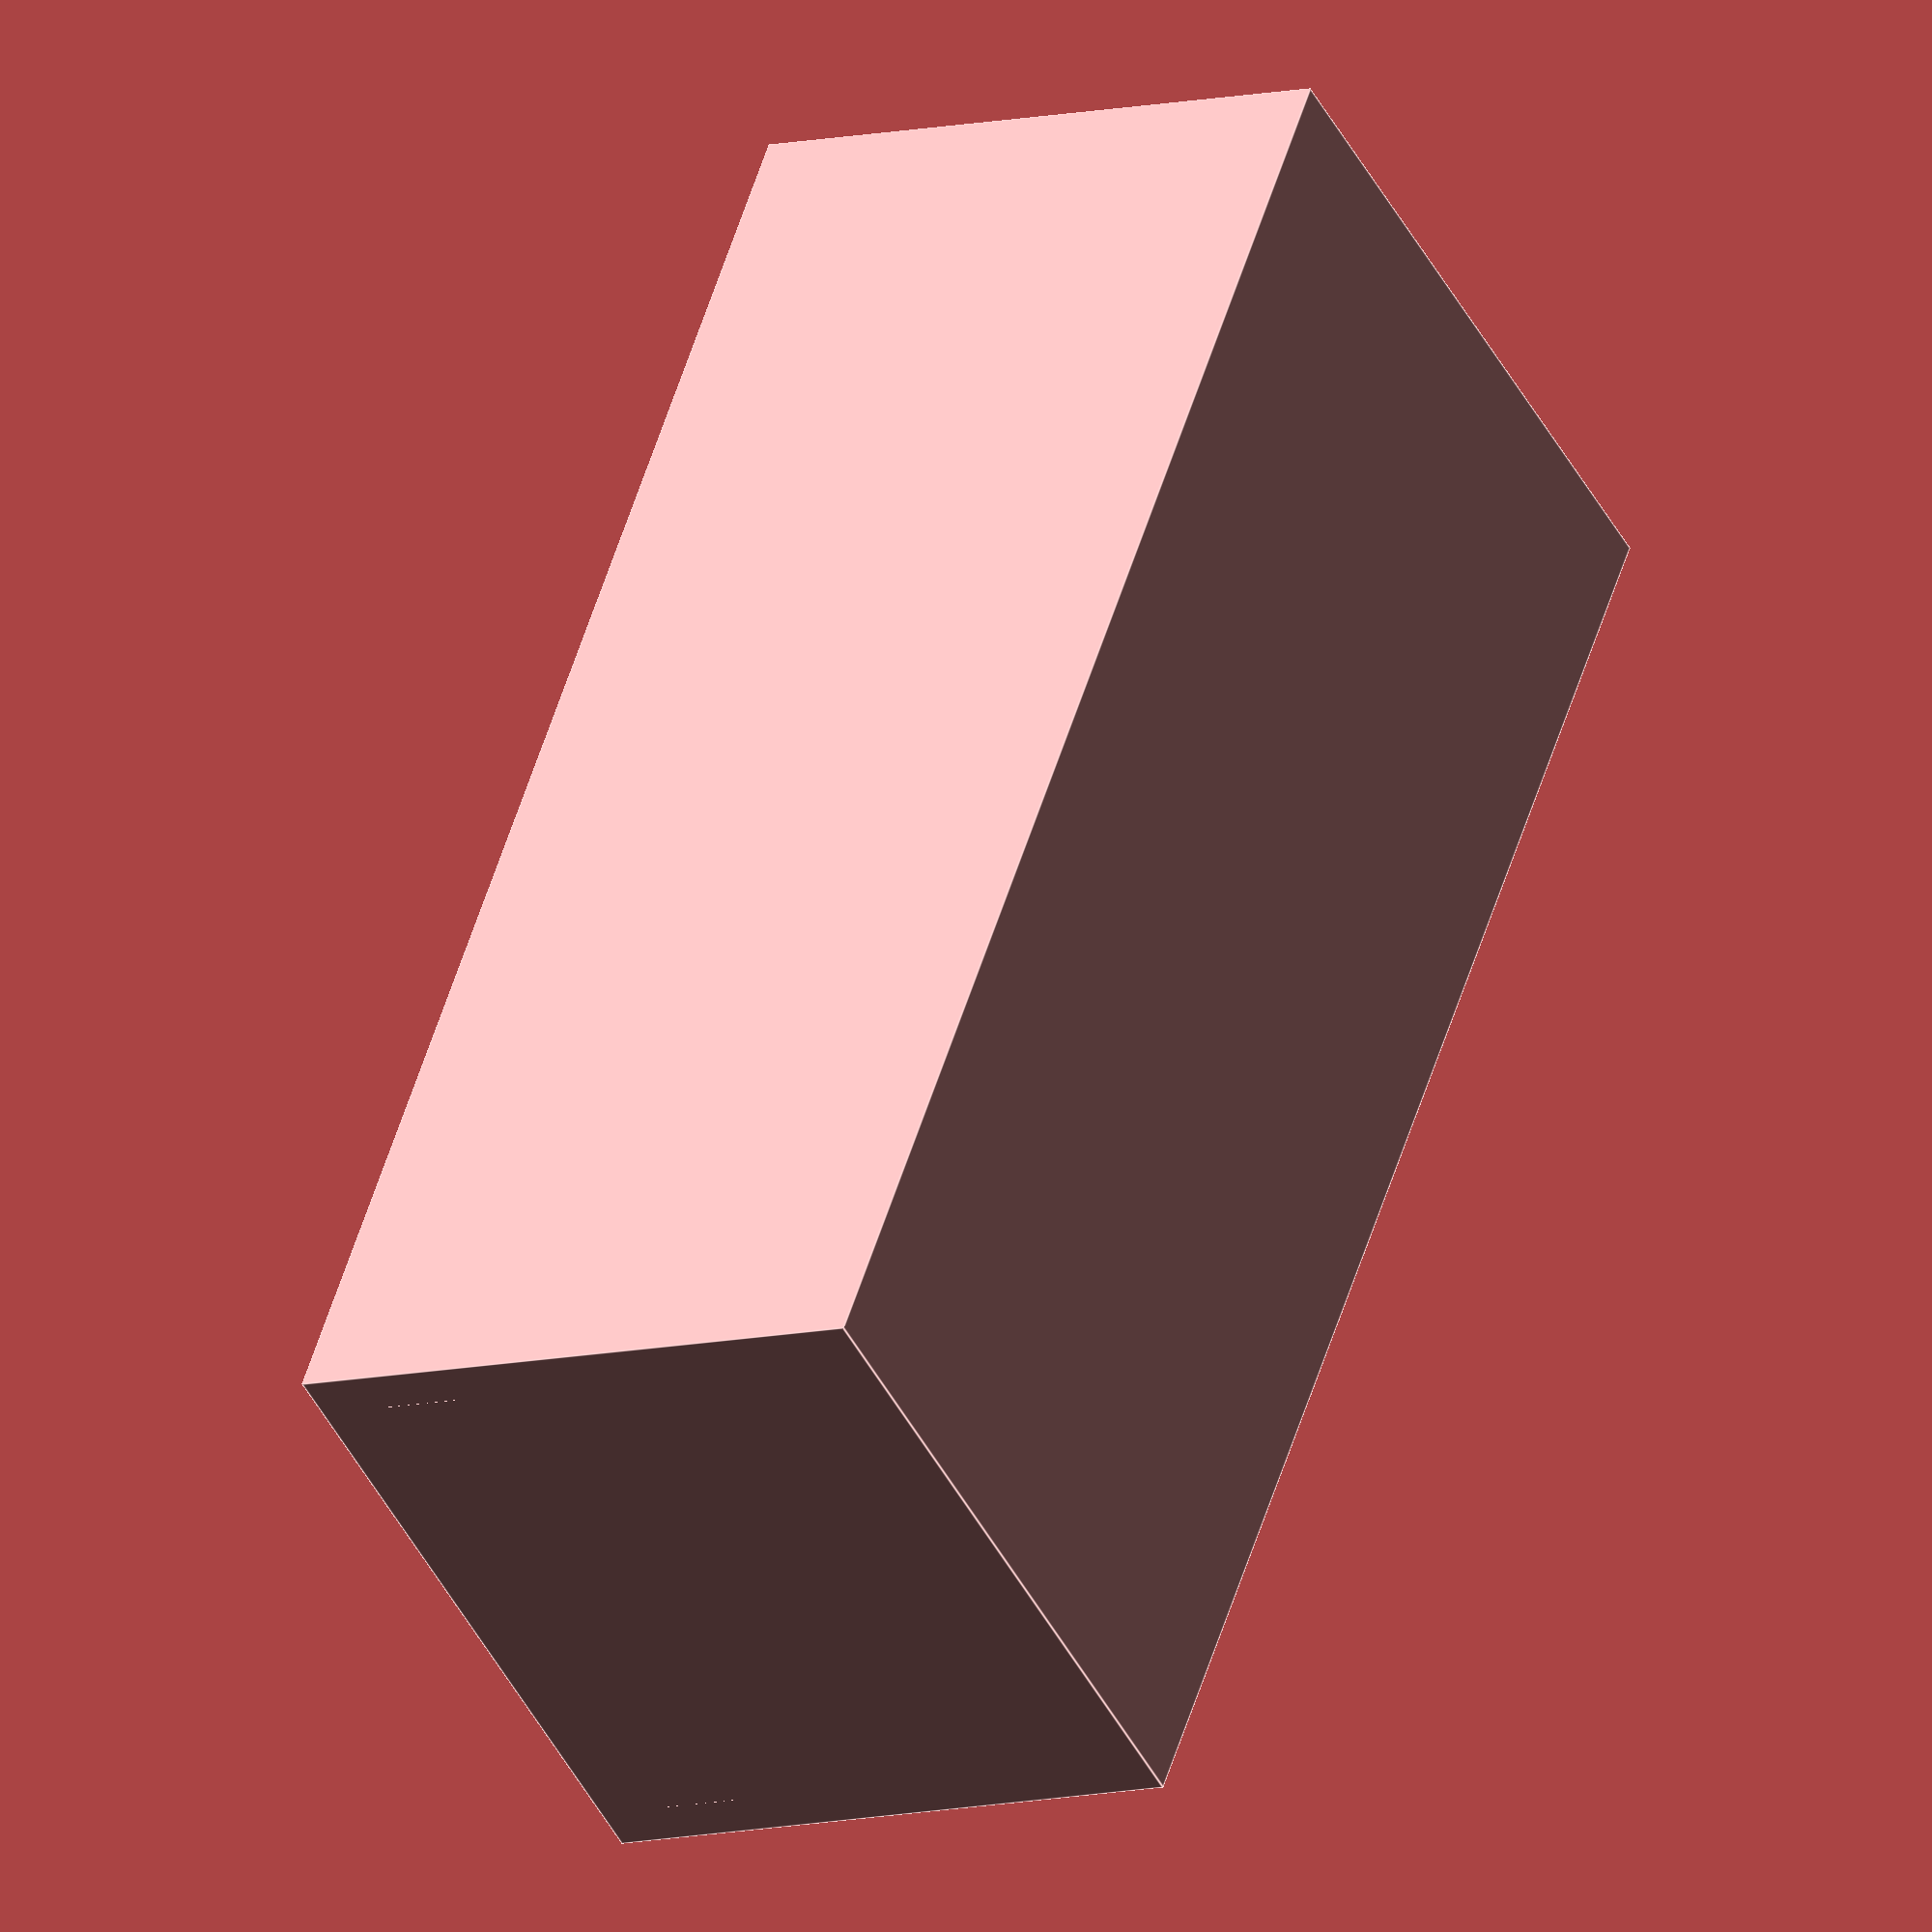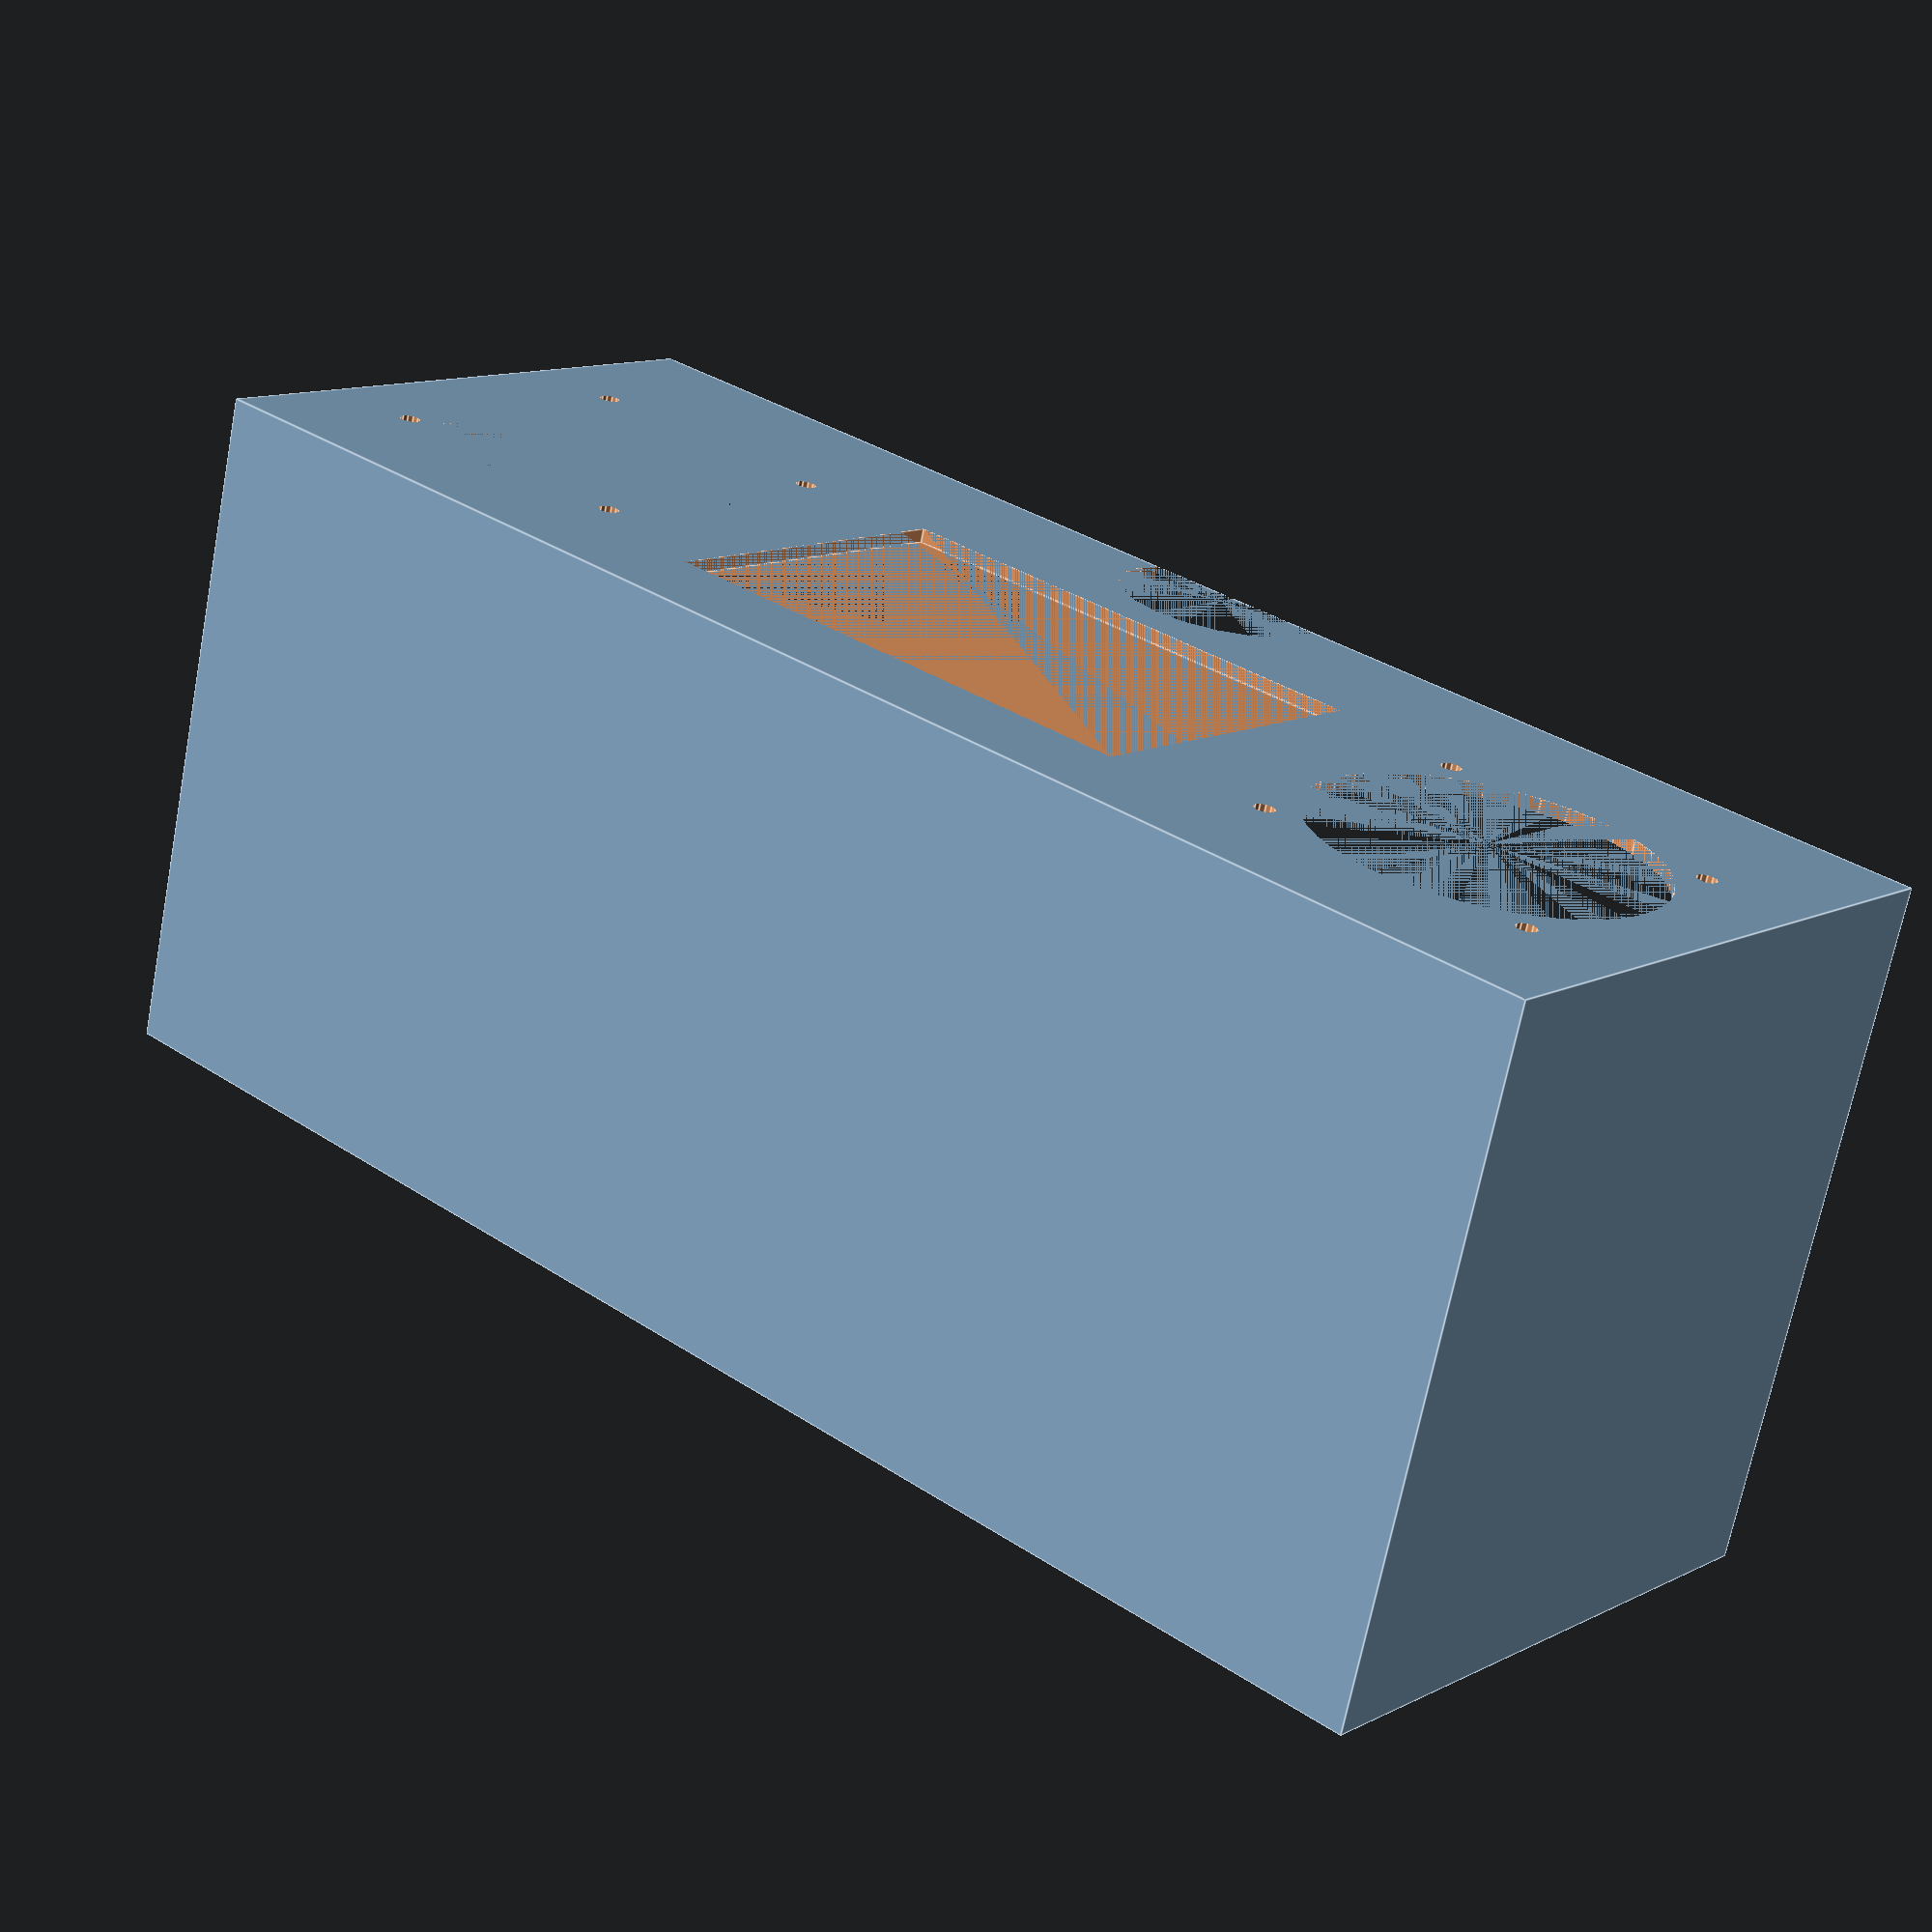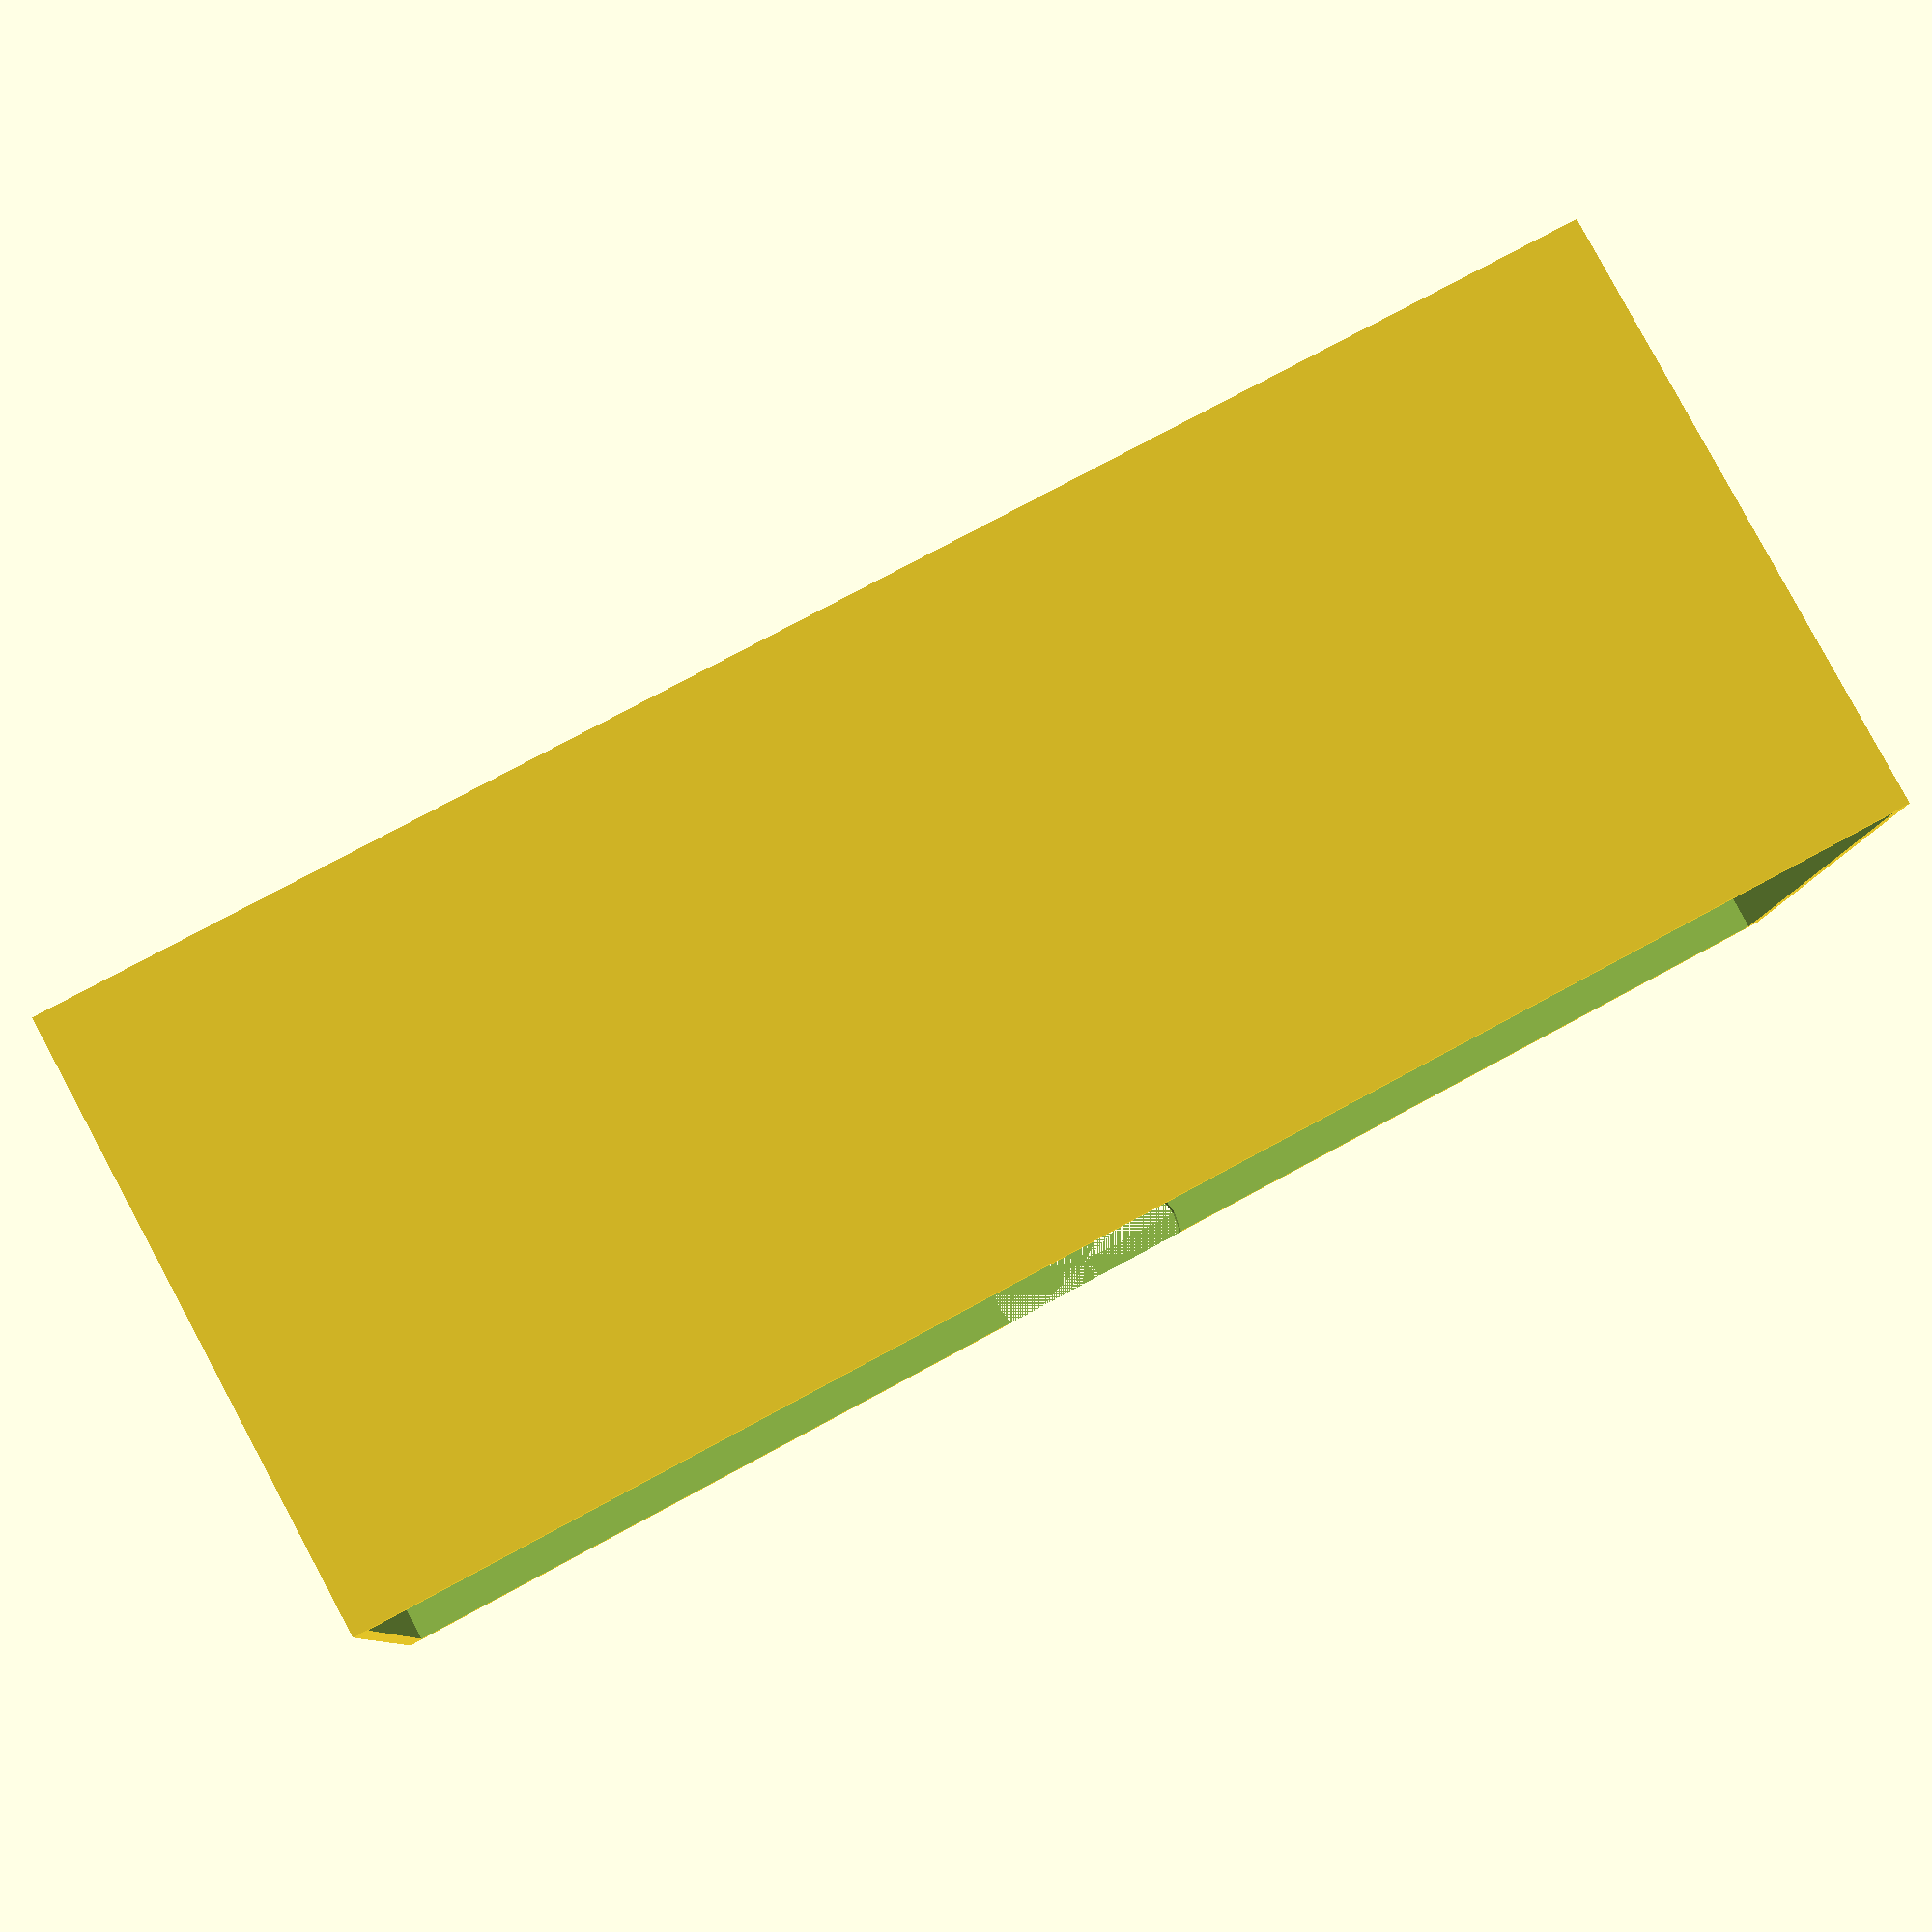
<openscad>

case_width = 230;
case_depth = 100;
case_height = 90;
bottom_rim = 15;
wall_thickness = 2;
lcd_width = 77;
lcd_height = 50;
top_margin = 15;
bottom_margin = 3;
speaker_dims = 53;
speaker_hole = 49;
speaker_gap = 15;
screw_diameter=3;
spkr_hole_spacing=4.4;
knob_diameter = 30;
screw_cylinder_diameter=13;
screw_head_diameter=5;
bottom_inset=10;

module top_lid() {
    difference(){
        cube([case_width, case_depth, case_height]);
        translate([wall_thickness, wall_thickness, -wall_thickness])
            cube([case_width-2*wall_thickness, case_depth-2*wall_thickness, case_height]);
    }
}

module speaker(x_pos){
    translate([x_pos,0, case_height-top_margin-speaker_dims/2])
        rotate([-90, 0, 0])
            cylinder(h=wall_thickness*2, r=speaker_hole/2, $fn=40);
}

module screw_hole(x_pos, z_pos){
    translate([x_pos, -wall_thickness, z_pos])
        rotate([-90, 0, 0])
            cylinder(h=wall_thickness*2, r=screw_diameter/2, $fn=12);
}

module volume_knob_inset(){
    
    translate([case_width/2, 0, -bottom_rim + knob_diameter/2 + bottom_margin])
        rotate([-90, 0, 0])
            cylinder(h=wall_thickness*2, r=knob_diameter/2, $fn=20);
}

module screw_cylinder(position){
    translate(position)
        translate([0, 0, bottom_rim+bottom_inset])
            difference(){
                //case_height-wall_thickness-bottom_inset
                cylinder(h=12, r=screw_cylinder_diameter/2, $fn=14);
                cylinder(h=10, r=screw_diameter/2, $fn=16);
            }
}

translate([0, 0, bottom_rim])
    difference(){
        // Top lid inc difference
        top_lid();
        
        // LCD
        translate([(case_width/2) - (lcd_width/2), 0,case_height-top_margin-lcd_height])
            cube([lcd_width, wall_thickness, lcd_height]);
        
        // Speakers
        left_spkr_x = (case_width/2)-(lcd_width/2)-speaker_dims/2-speaker_gap;
        right_spkr_x = (case_width/2)+(lcd_width/2)+speaker_dims/2+speaker_gap;
        spkr_z = case_height-top_margin-speaker_dims/2;
        speaker(left_spkr_x);
        speaker(right_spkr_x);
        
        // Speaker screw holes
        // Left
        // Left bottom left
        screw_hole(left_spkr_x - speaker_dims/2 + screw_diameter/2 + spkr_hole_spacing, spkr_z - speaker_dims/2 + screw_diameter/2 + spkr_hole_spacing);
        // Left top left
        screw_hole(left_spkr_x - speaker_dims/2 + screw_diameter/2 + spkr_hole_spacing, spkr_z + speaker_dims/2 - screw_diameter/2 - spkr_hole_spacing);
        // Left top right
        screw_hole(left_spkr_x + speaker_dims/2 - screw_diameter/2 - spkr_hole_spacing, spkr_z + speaker_dims/2 - screw_diameter/2 - spkr_hole_spacing);
        // Left bottom right
        screw_hole(left_spkr_x + speaker_dims/2 - screw_diameter/2 - spkr_hole_spacing, spkr_z - speaker_dims/2 + screw_diameter/2 + spkr_hole_spacing);
        
        // Right
        // Right bottom left
        screw_hole(right_spkr_x - speaker_dims/2 + screw_diameter/2 + spkr_hole_spacing, spkr_z - speaker_dims/2 + screw_diameter/2 + spkr_hole_spacing);
        // Right top left
        screw_hole(right_spkr_x - speaker_dims/2 + screw_diameter/2 + spkr_hole_spacing, spkr_z + speaker_dims/2 - screw_diameter/2 - spkr_hole_spacing);
        // Right top right
        screw_hole(right_spkr_x + speaker_dims/2 - screw_diameter/2 - spkr_hole_spacing, spkr_z + speaker_dims/2 - screw_diameter/2 - spkr_hole_spacing);
        // Right bottom right
        screw_hole(right_spkr_x + speaker_dims/2 - screw_diameter/2 - spkr_hole_spacing, spkr_z - speaker_dims/2 + screw_diameter/2 + spkr_hole_spacing);
        
        // Volume knob inset
        volume_knob_inset();
        
        
    }
    // Screw cylinders
    // Front left
    screw_cylinder([wall_thickness*2 + screw_head_diameter/2, wall_thickness*2 + screw_head_diameter/2, 0]);
    // Front right
    screw_cylinder([case_width-screw_head_diameter/2 - wall_thickness*2, wall_thickness*2+screw_head_diameter/2, 0]);
    // Rear left
    screw_cylinder([wall_thickness*2 + screw_head_diameter/2, case_depth-screw_head_diameter/2-wall_thickness*2, 0]);
    // Rear right
    screw_cylinder([case_width-screw_head_diameter/2 - wall_thickness*2, case_depth-screw_head_diameter/2-wall_thickness*2, 0]);
    
    
    
</openscad>
<views>
elev=189.5 azim=122.4 roll=237.8 proj=o view=edges
elev=348.1 azim=194.3 roll=40.3 proj=p view=edges
elev=277.3 azim=357.4 roll=151.7 proj=p view=solid
</views>
